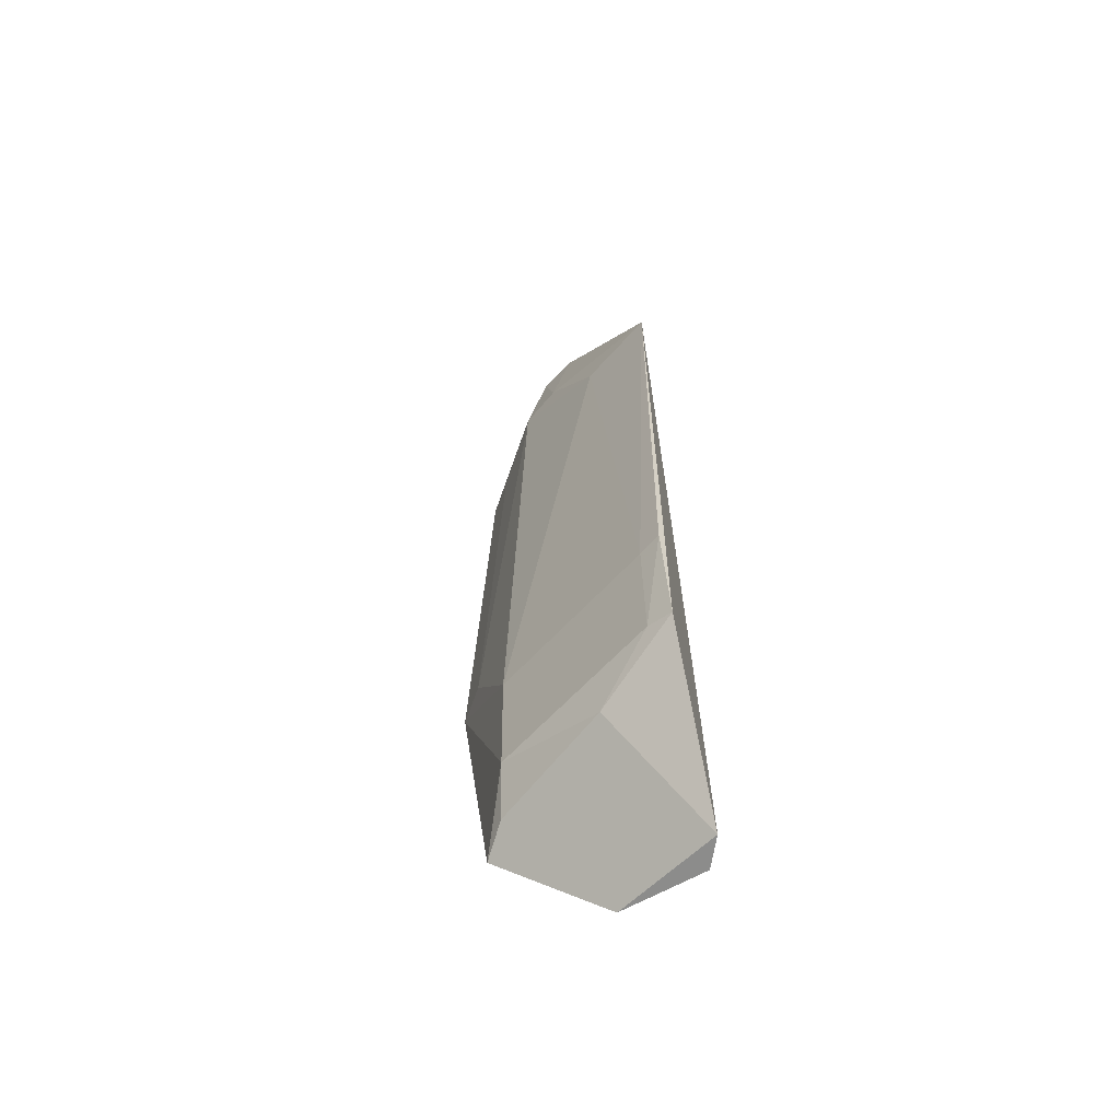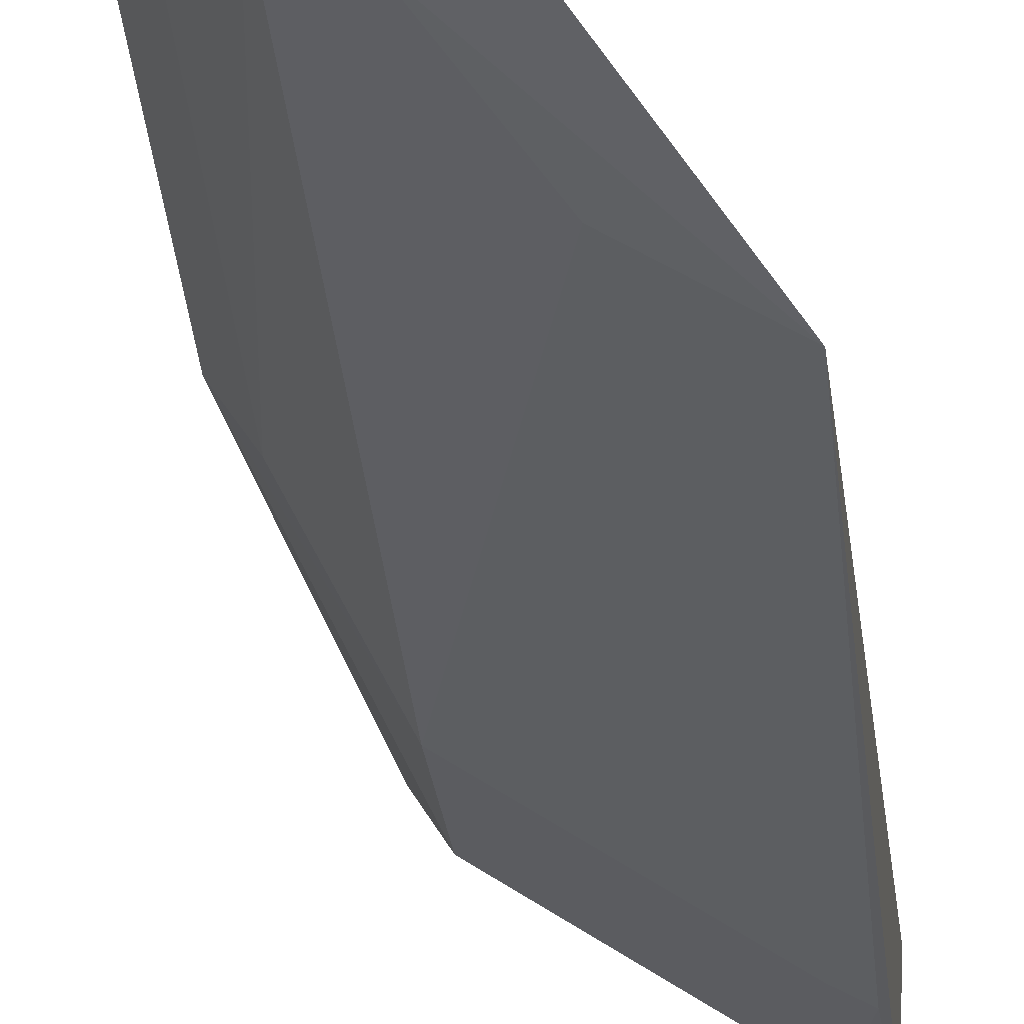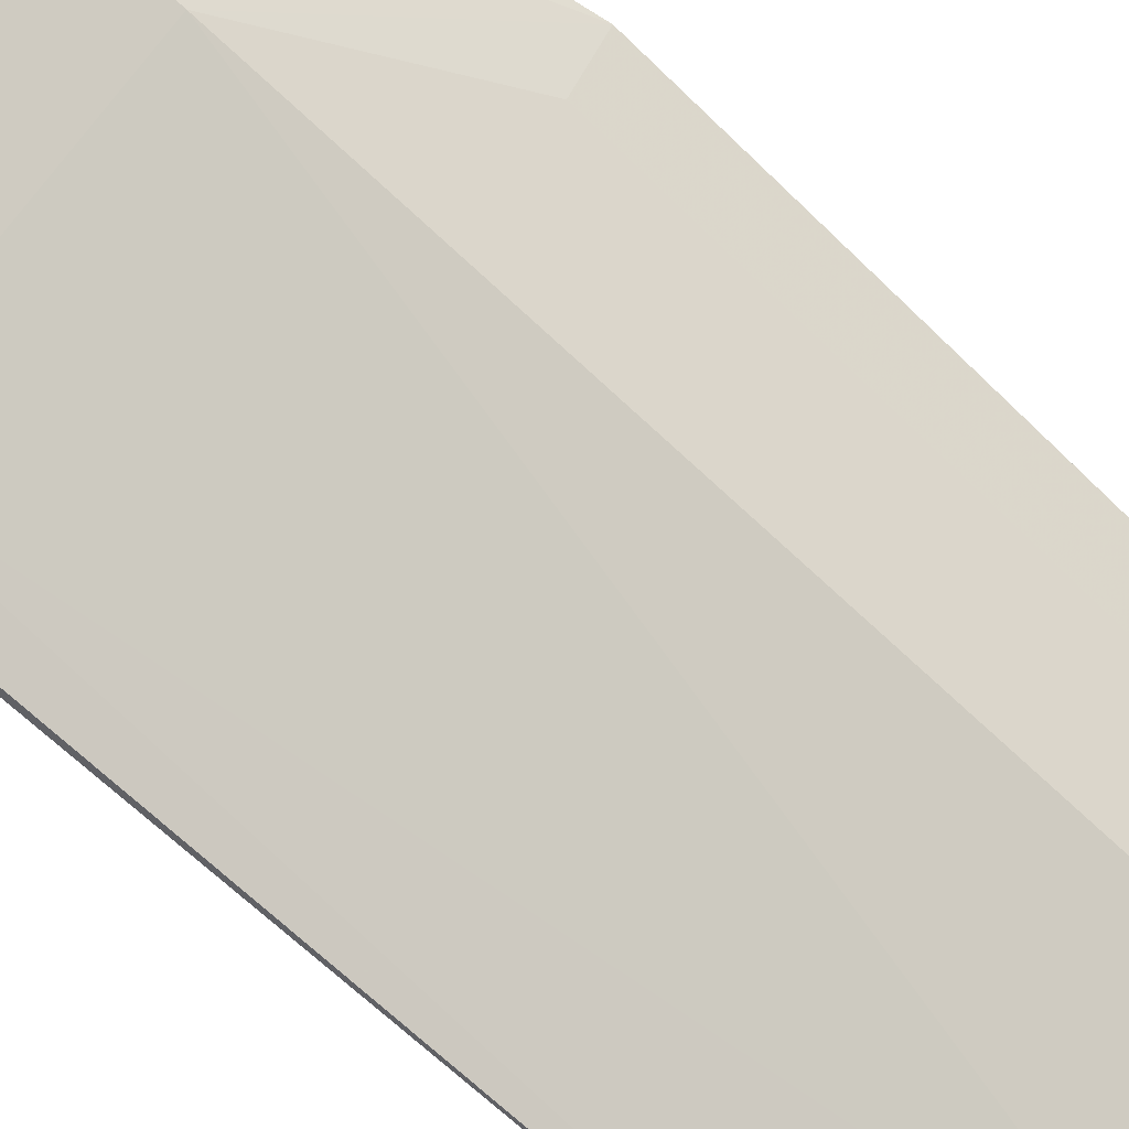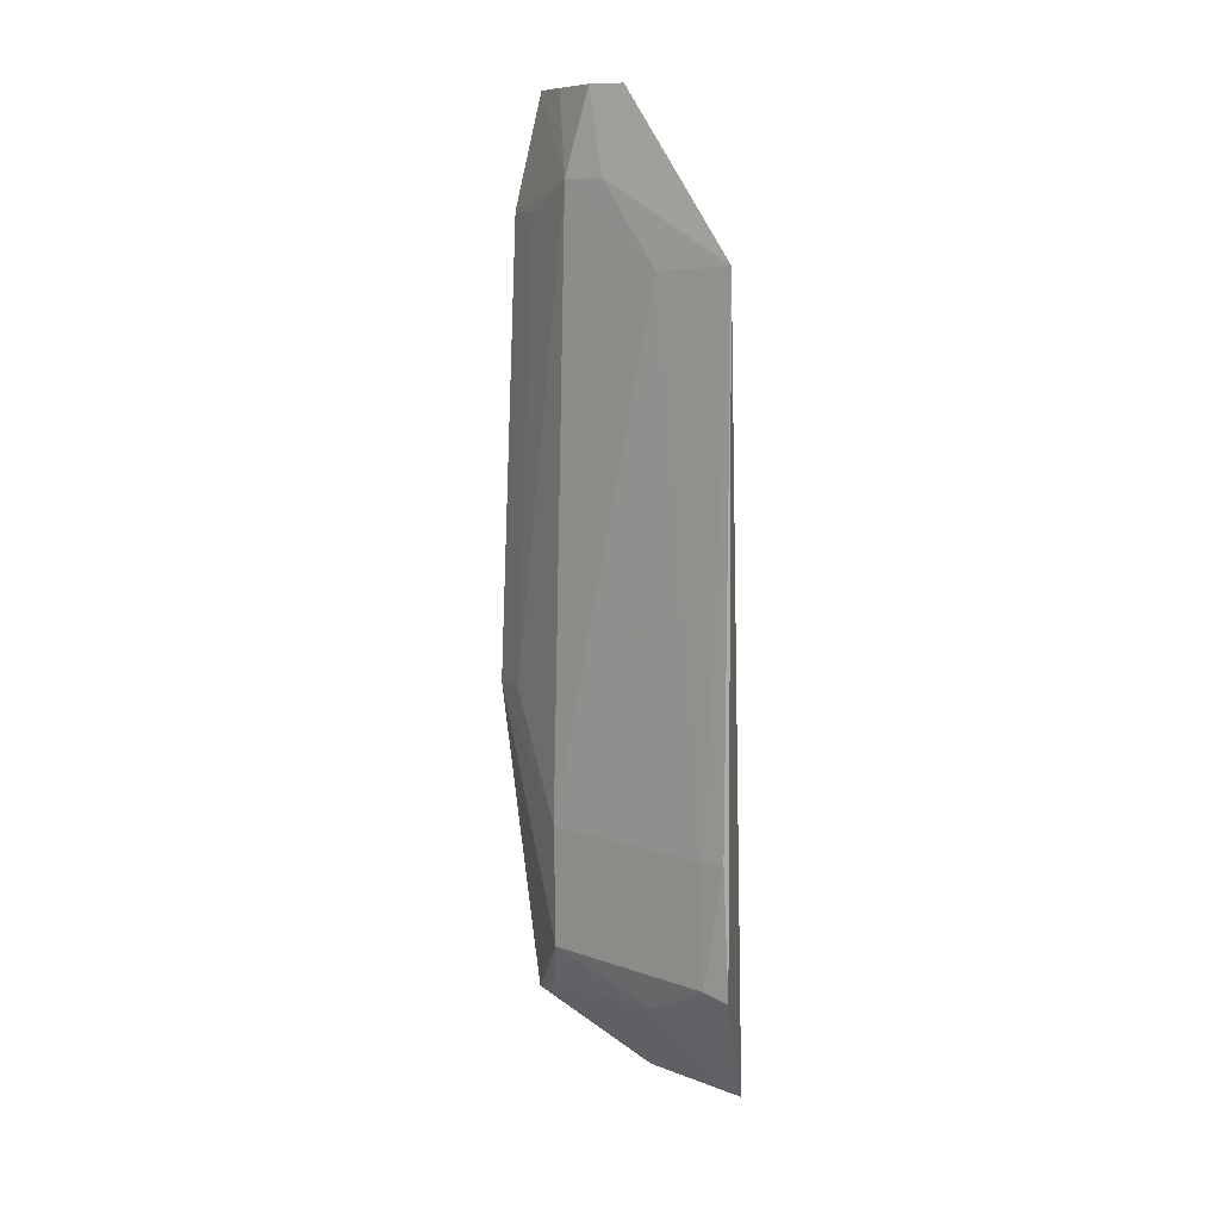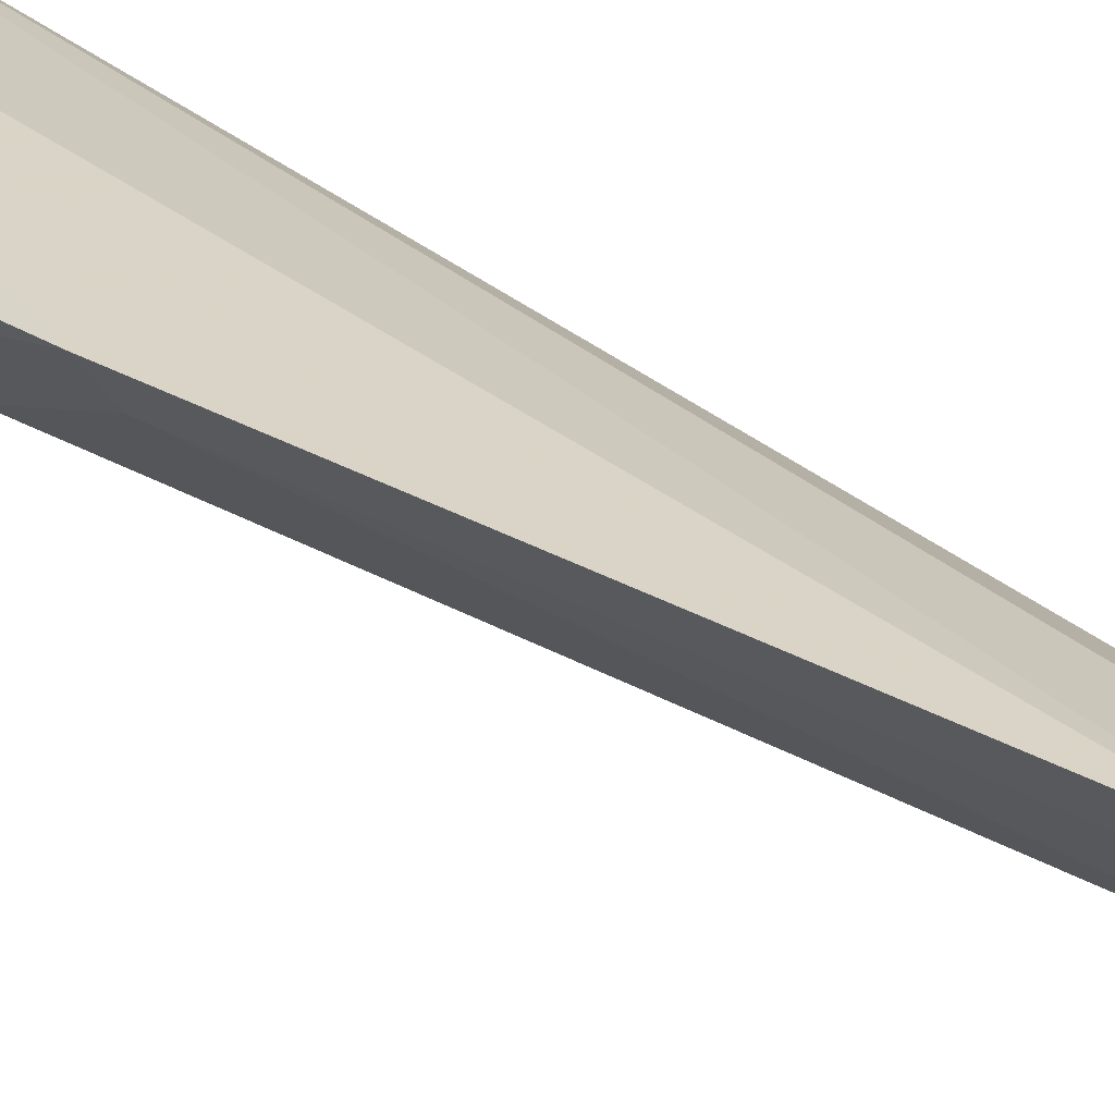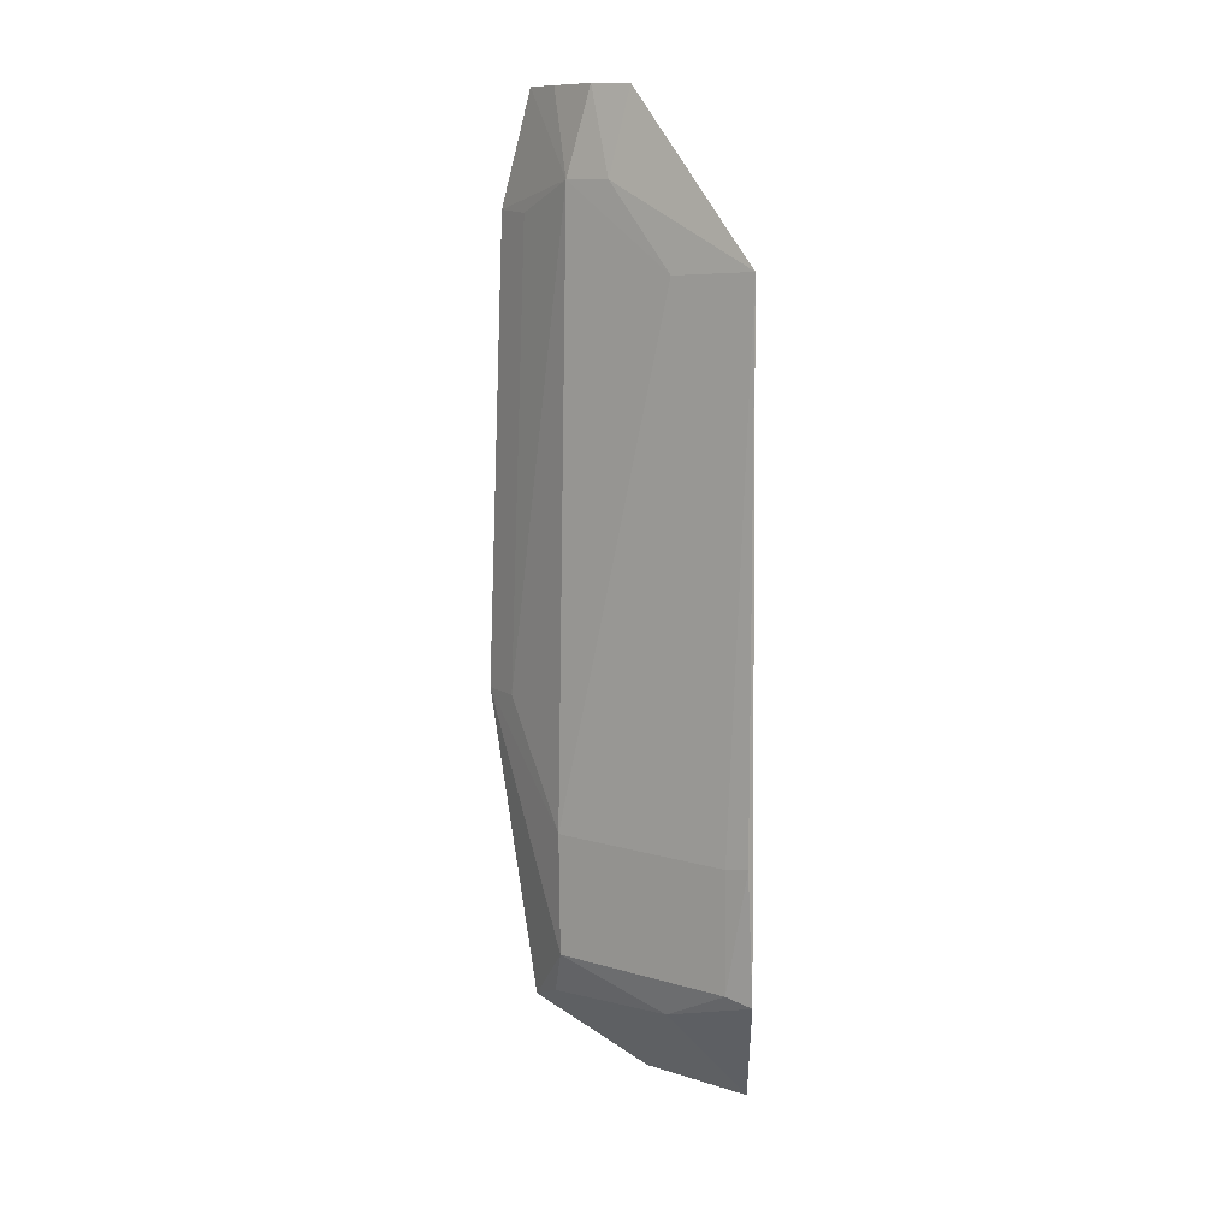
<metadata>
{"format":"obj","ext":"obj","renderer":"f3d","projection":"perspective","resolution":1024,"background":"white","views":[{"elev":-60.3,"azim":14.6,"up":"+Z"},{"elev":-25.1,"azim":5.1,"up":"+Y"},{"elev":-74.3,"azim":-132.3,"up":"+Y"},{"elev":9.8,"azim":9.2,"up":"+Z"},{"elev":35.3,"azim":-50.7,"up":"+Y"},{"elev":11.4,"azim":1.7,"up":"+Z"}]}
</metadata>
<code>
v -0.06136 -0.1435 -0.2353
v -0.05969 -0.1107 -0.4681
v -0.06365 -0.1015 -0.4688
v -0.1209 -0.08458 -0.1881
v -0.1123 -0.114 -0.4253
v -0.1067 -0.09533 -0.1915
v -0.05982 -0.1479 -0.4272
v -0.1101 -0.1077 -0.2128
v -0.1201 -0.09735 -0.4433
v -0.06725 -0.1448 -0.39
v -0.1127 -0.1144 -0.39
v -0.09296 -0.1152 -0.1884
v -0.08822 -0.0929 -0.4669
v -0.08263 -0.13 -0.4363
v -0.06137 -0.1484 -0.3888
v -0.06692 -0.1443 -0.4253
v -0.08238 -0.1296 -0.2368
v -0.1339 -0.08315 -0.3558
v -0.1035 -0.1082 -0.1881
v -0.1294 -0.08015 -0.2208
v -0.1142 -0.1062 -0.4387
v -0.09868 -0.1162 -0.2128
v -0.1269 -0.09363 -0.3556
v -0.1139 -0.09506 -0.1881
v -0.1225 -0.09067 -0.2216
f 1 2 3
f 6 1 3
f 6 3 4
f 7 2 1
f 12 6 4
f 12 1 6
f 13 3 2
f 13 2 9
f 14 9 2
f 14 2 7
f 15 7 1
f 15 1 10
f 16 15 10
f 16 7 15
f 16 14 7
f 16 5 14
f 16 11 5
f 16 10 11
f 17 8 11
f 17 11 10
f 17 10 1
f 18 9 5
f 18 5 11
f 18 13 9
f 19 12 4
f 20 4 3
f 20 3 13
f 20 13 18
f 20 8 4
f 21 14 5
f 21 5 9
f 21 9 14
f 22 17 1
f 22 8 17
f 22 19 8
f 22 1 12
f 22 12 19
f 23 18 11
f 23 11 8
f 24 19 4
f 24 4 8
f 24 8 19
f 25 23 8
f 25 8 20
f 25 20 18
f 25 18 23

</code>
